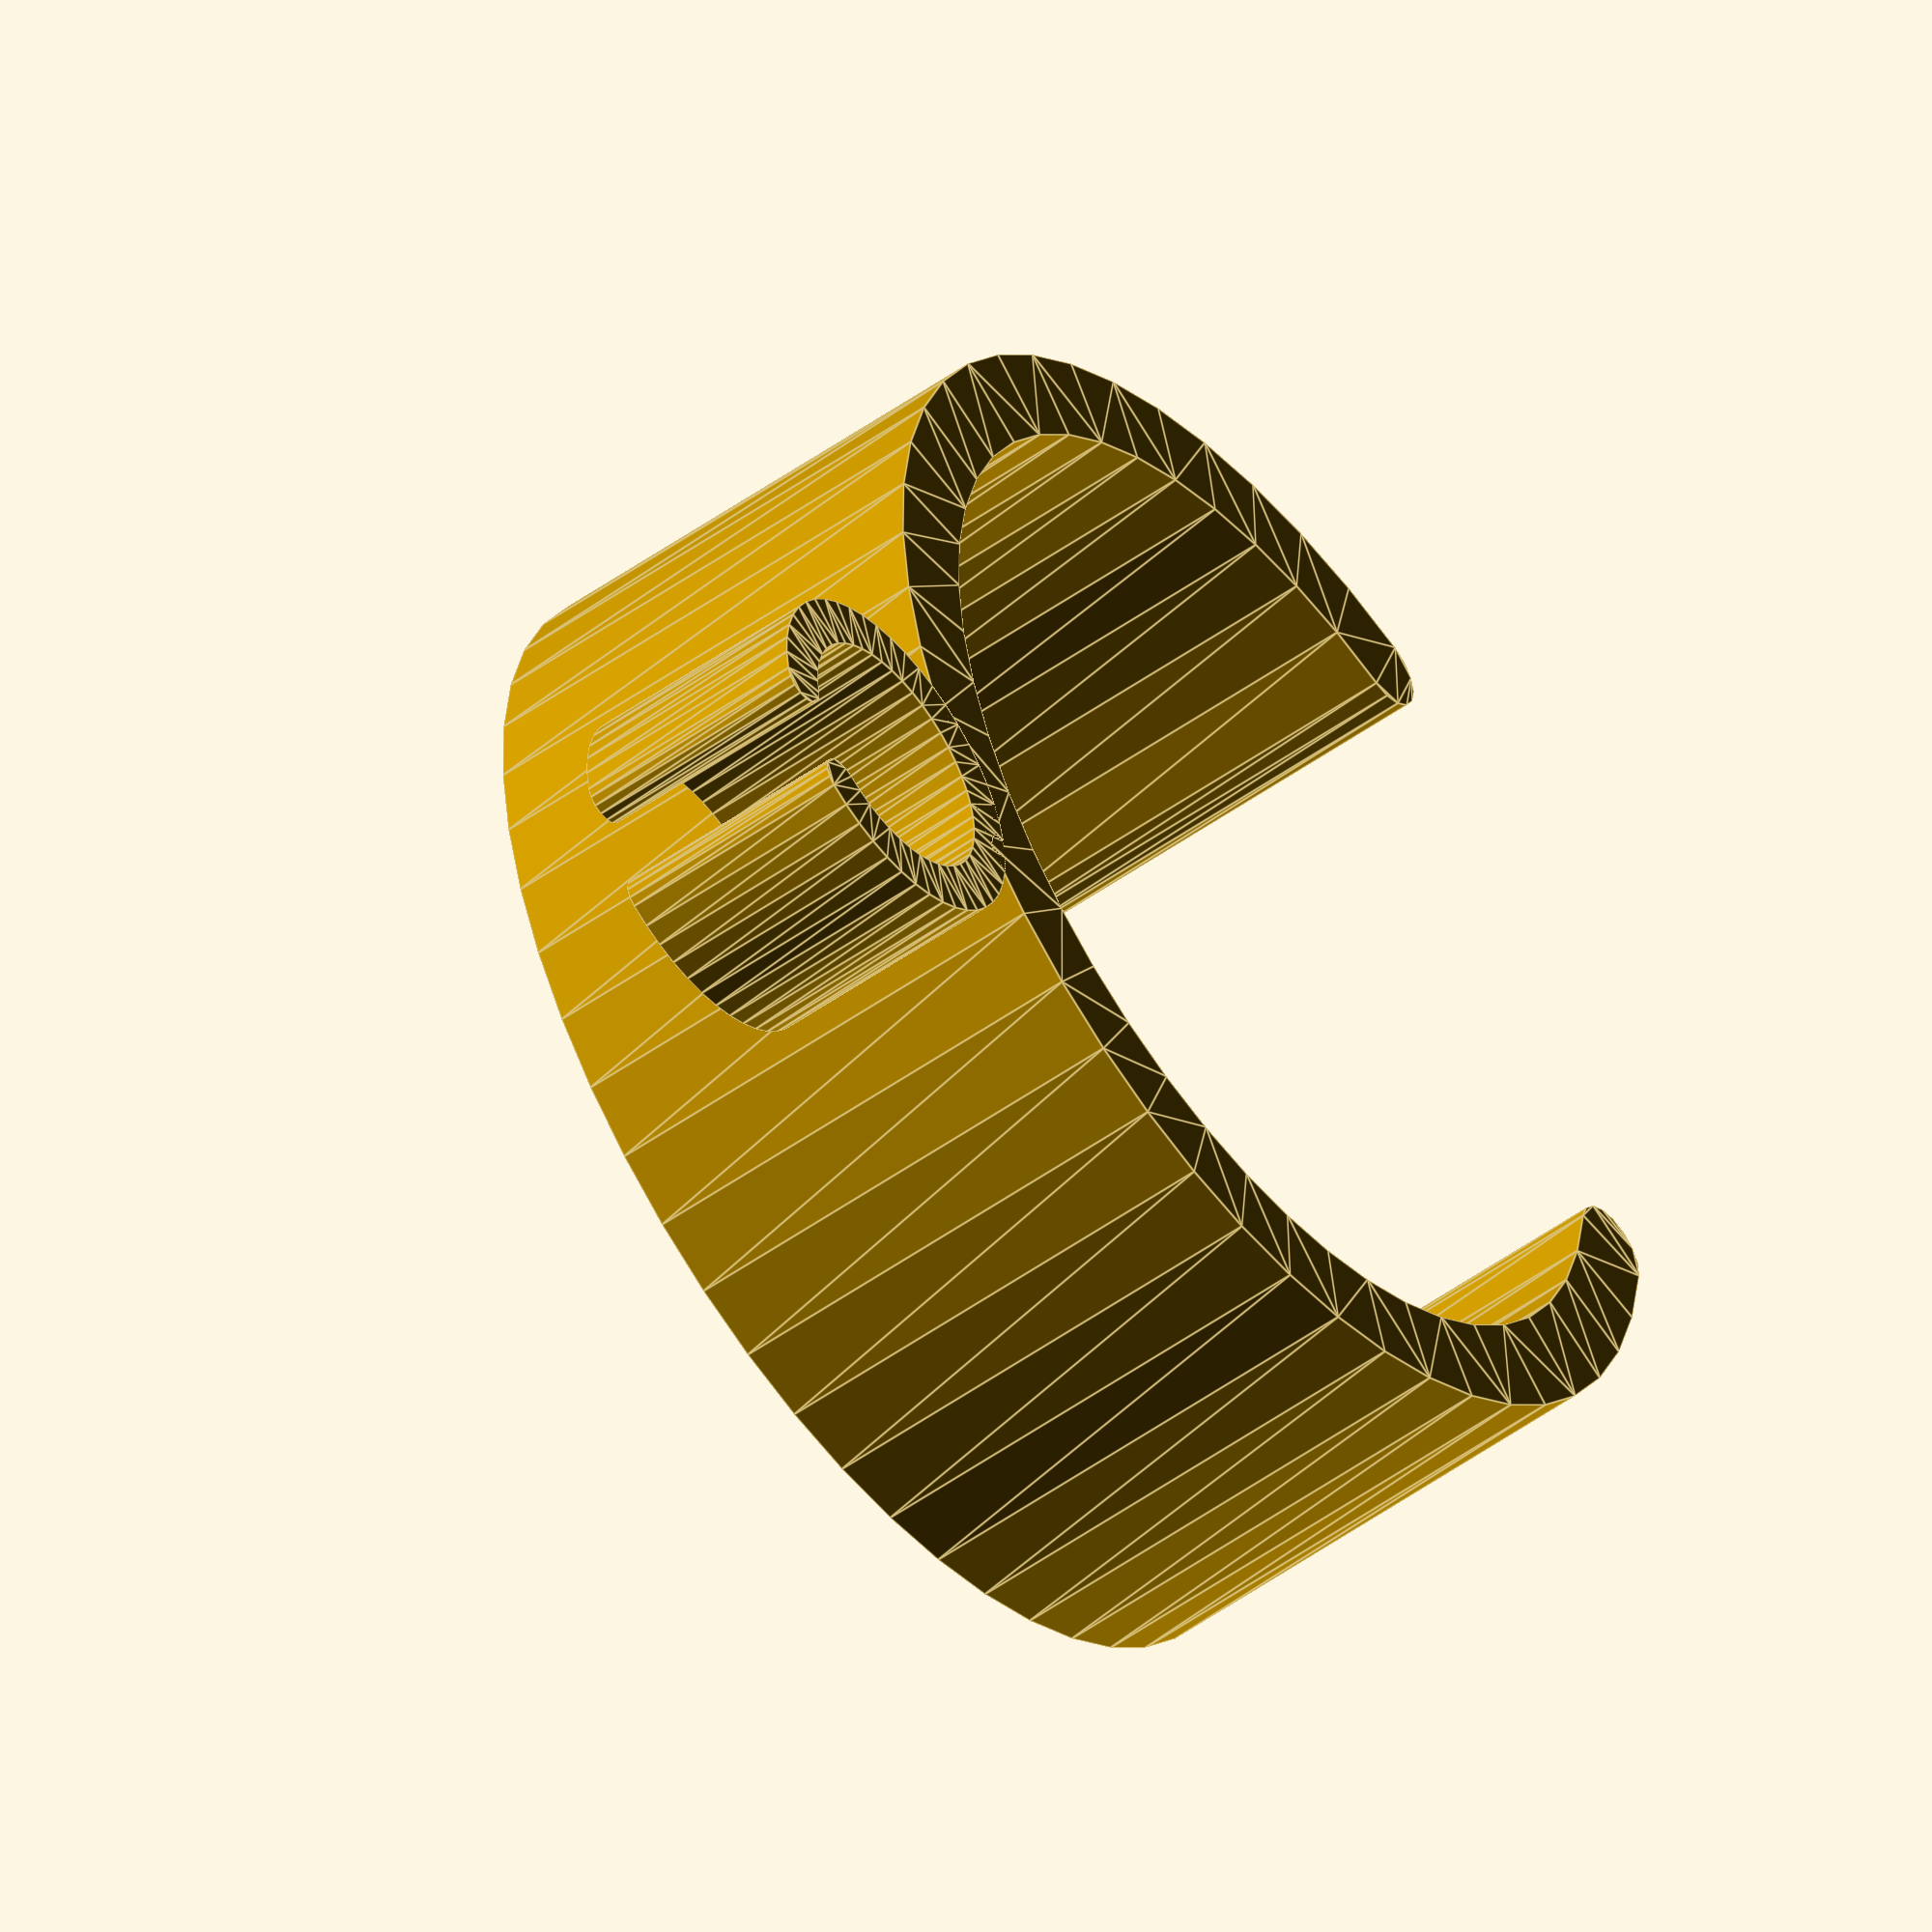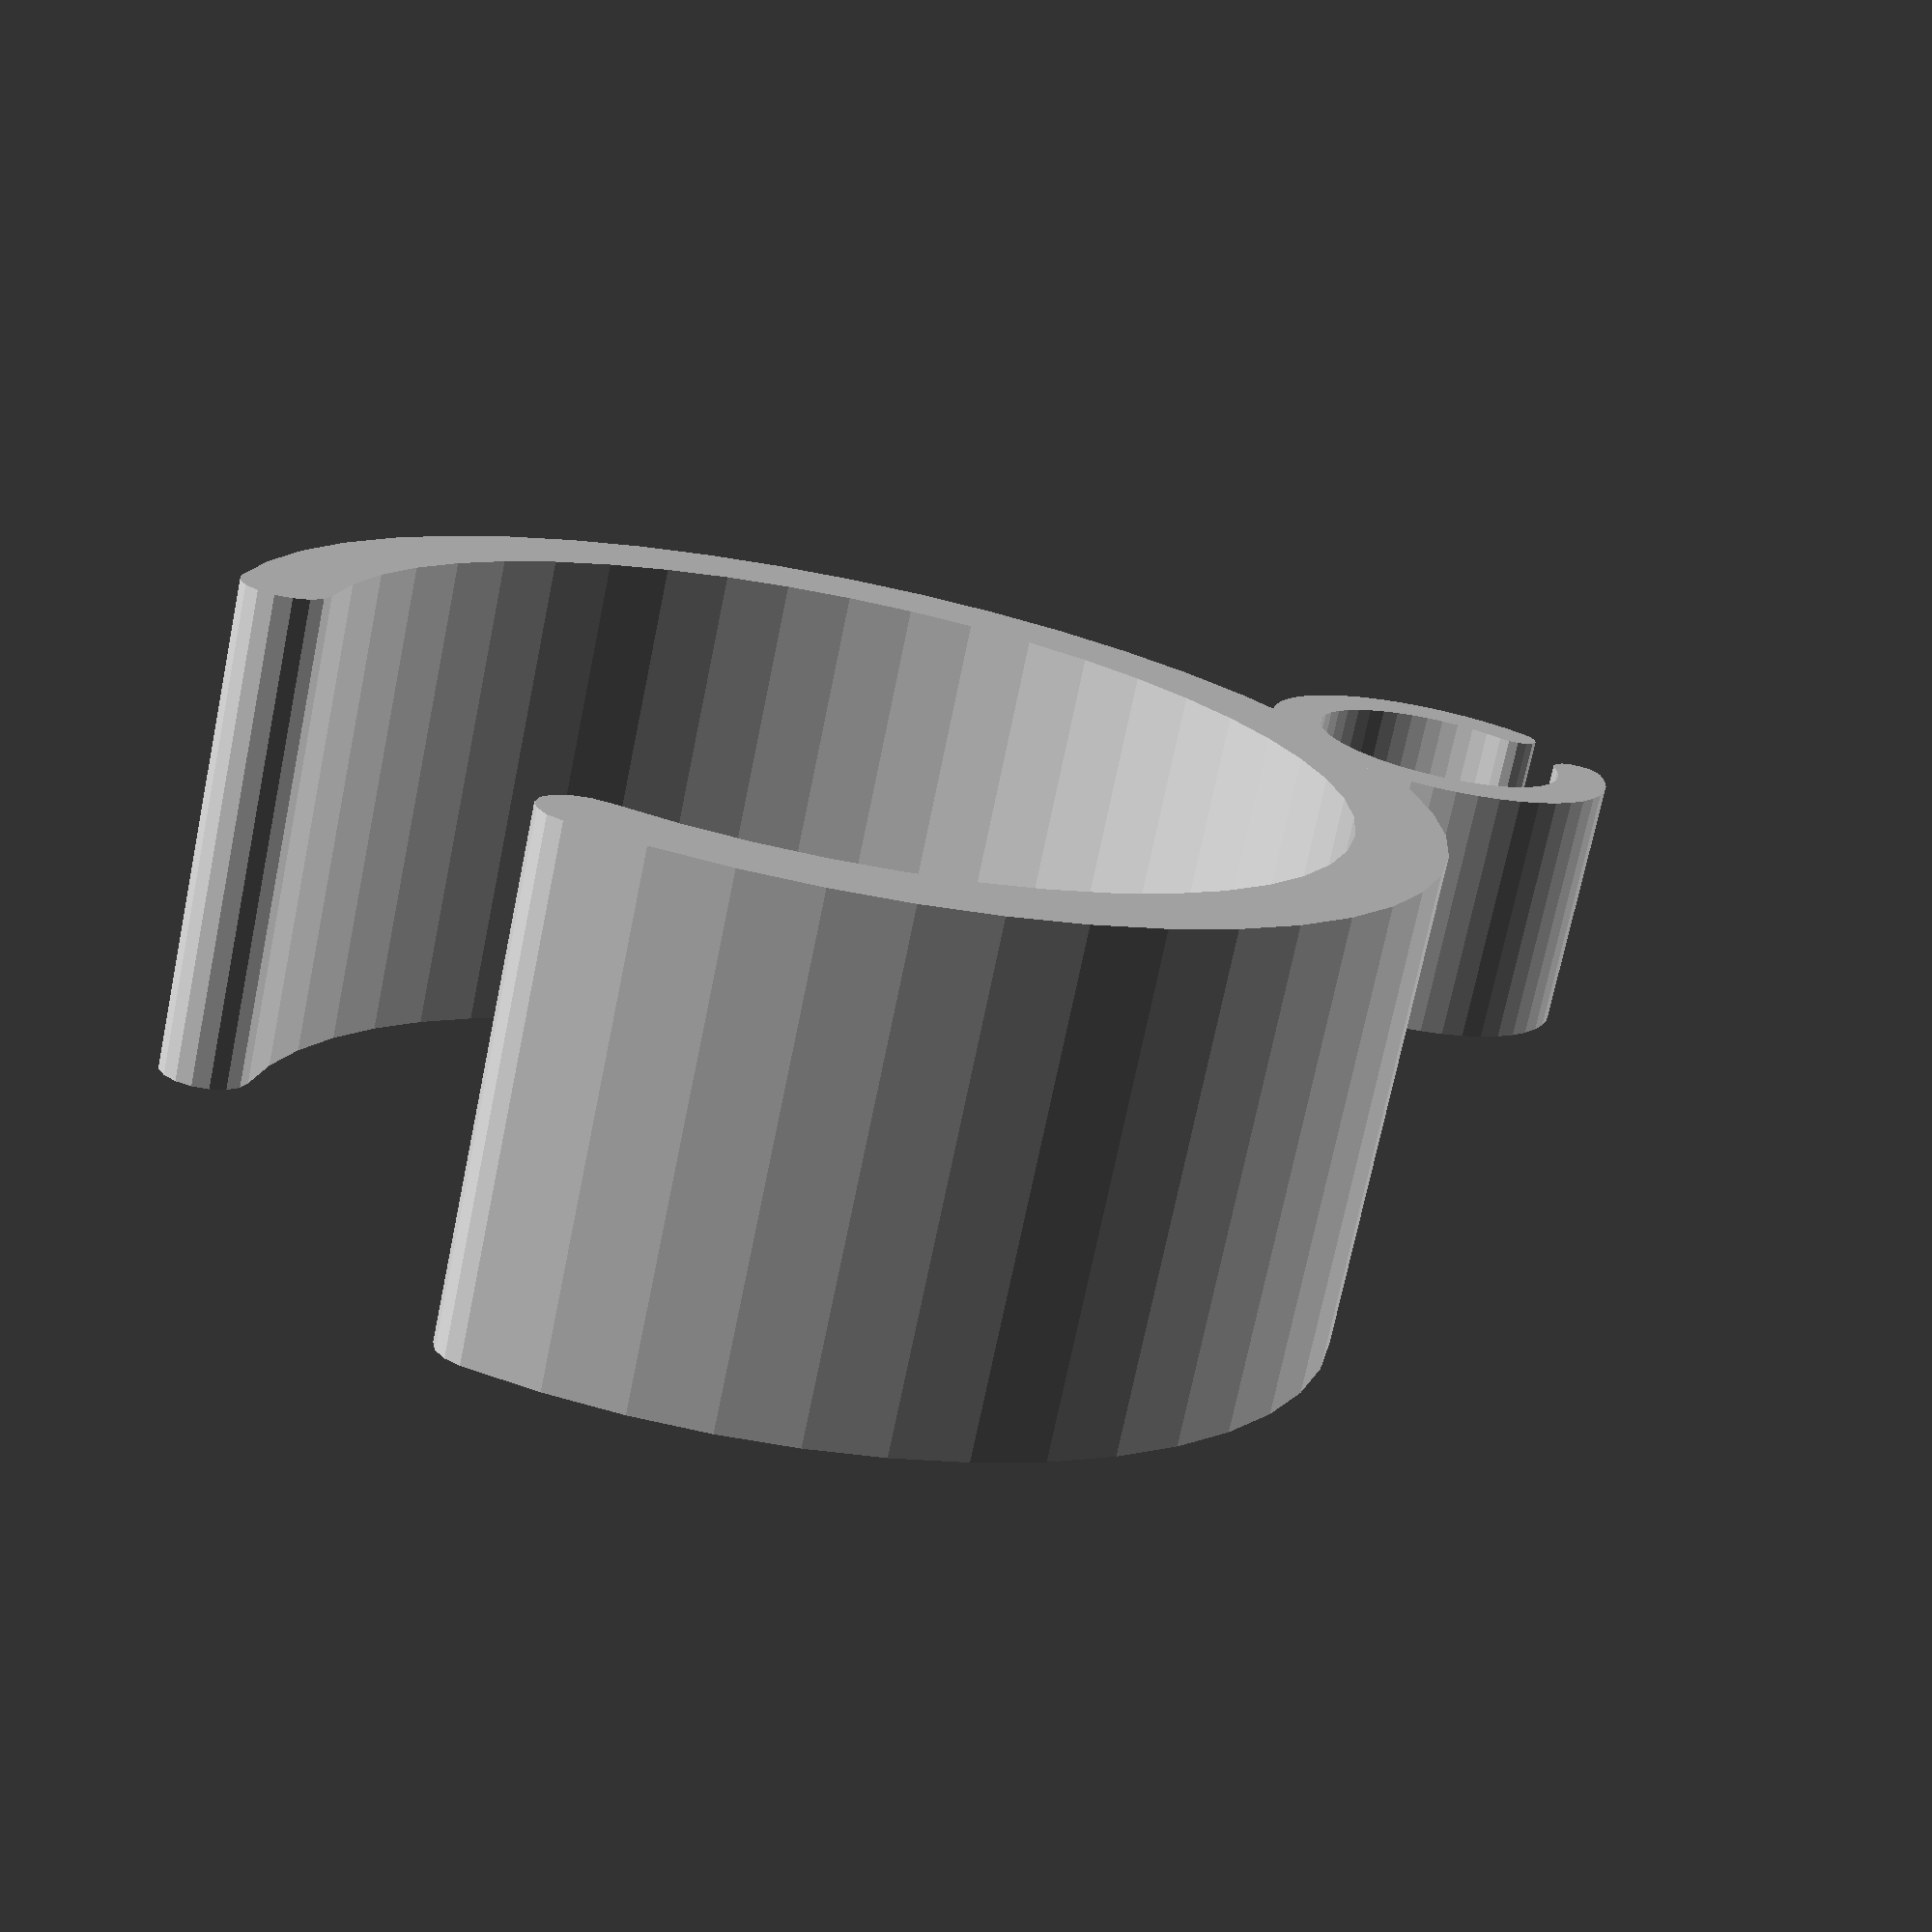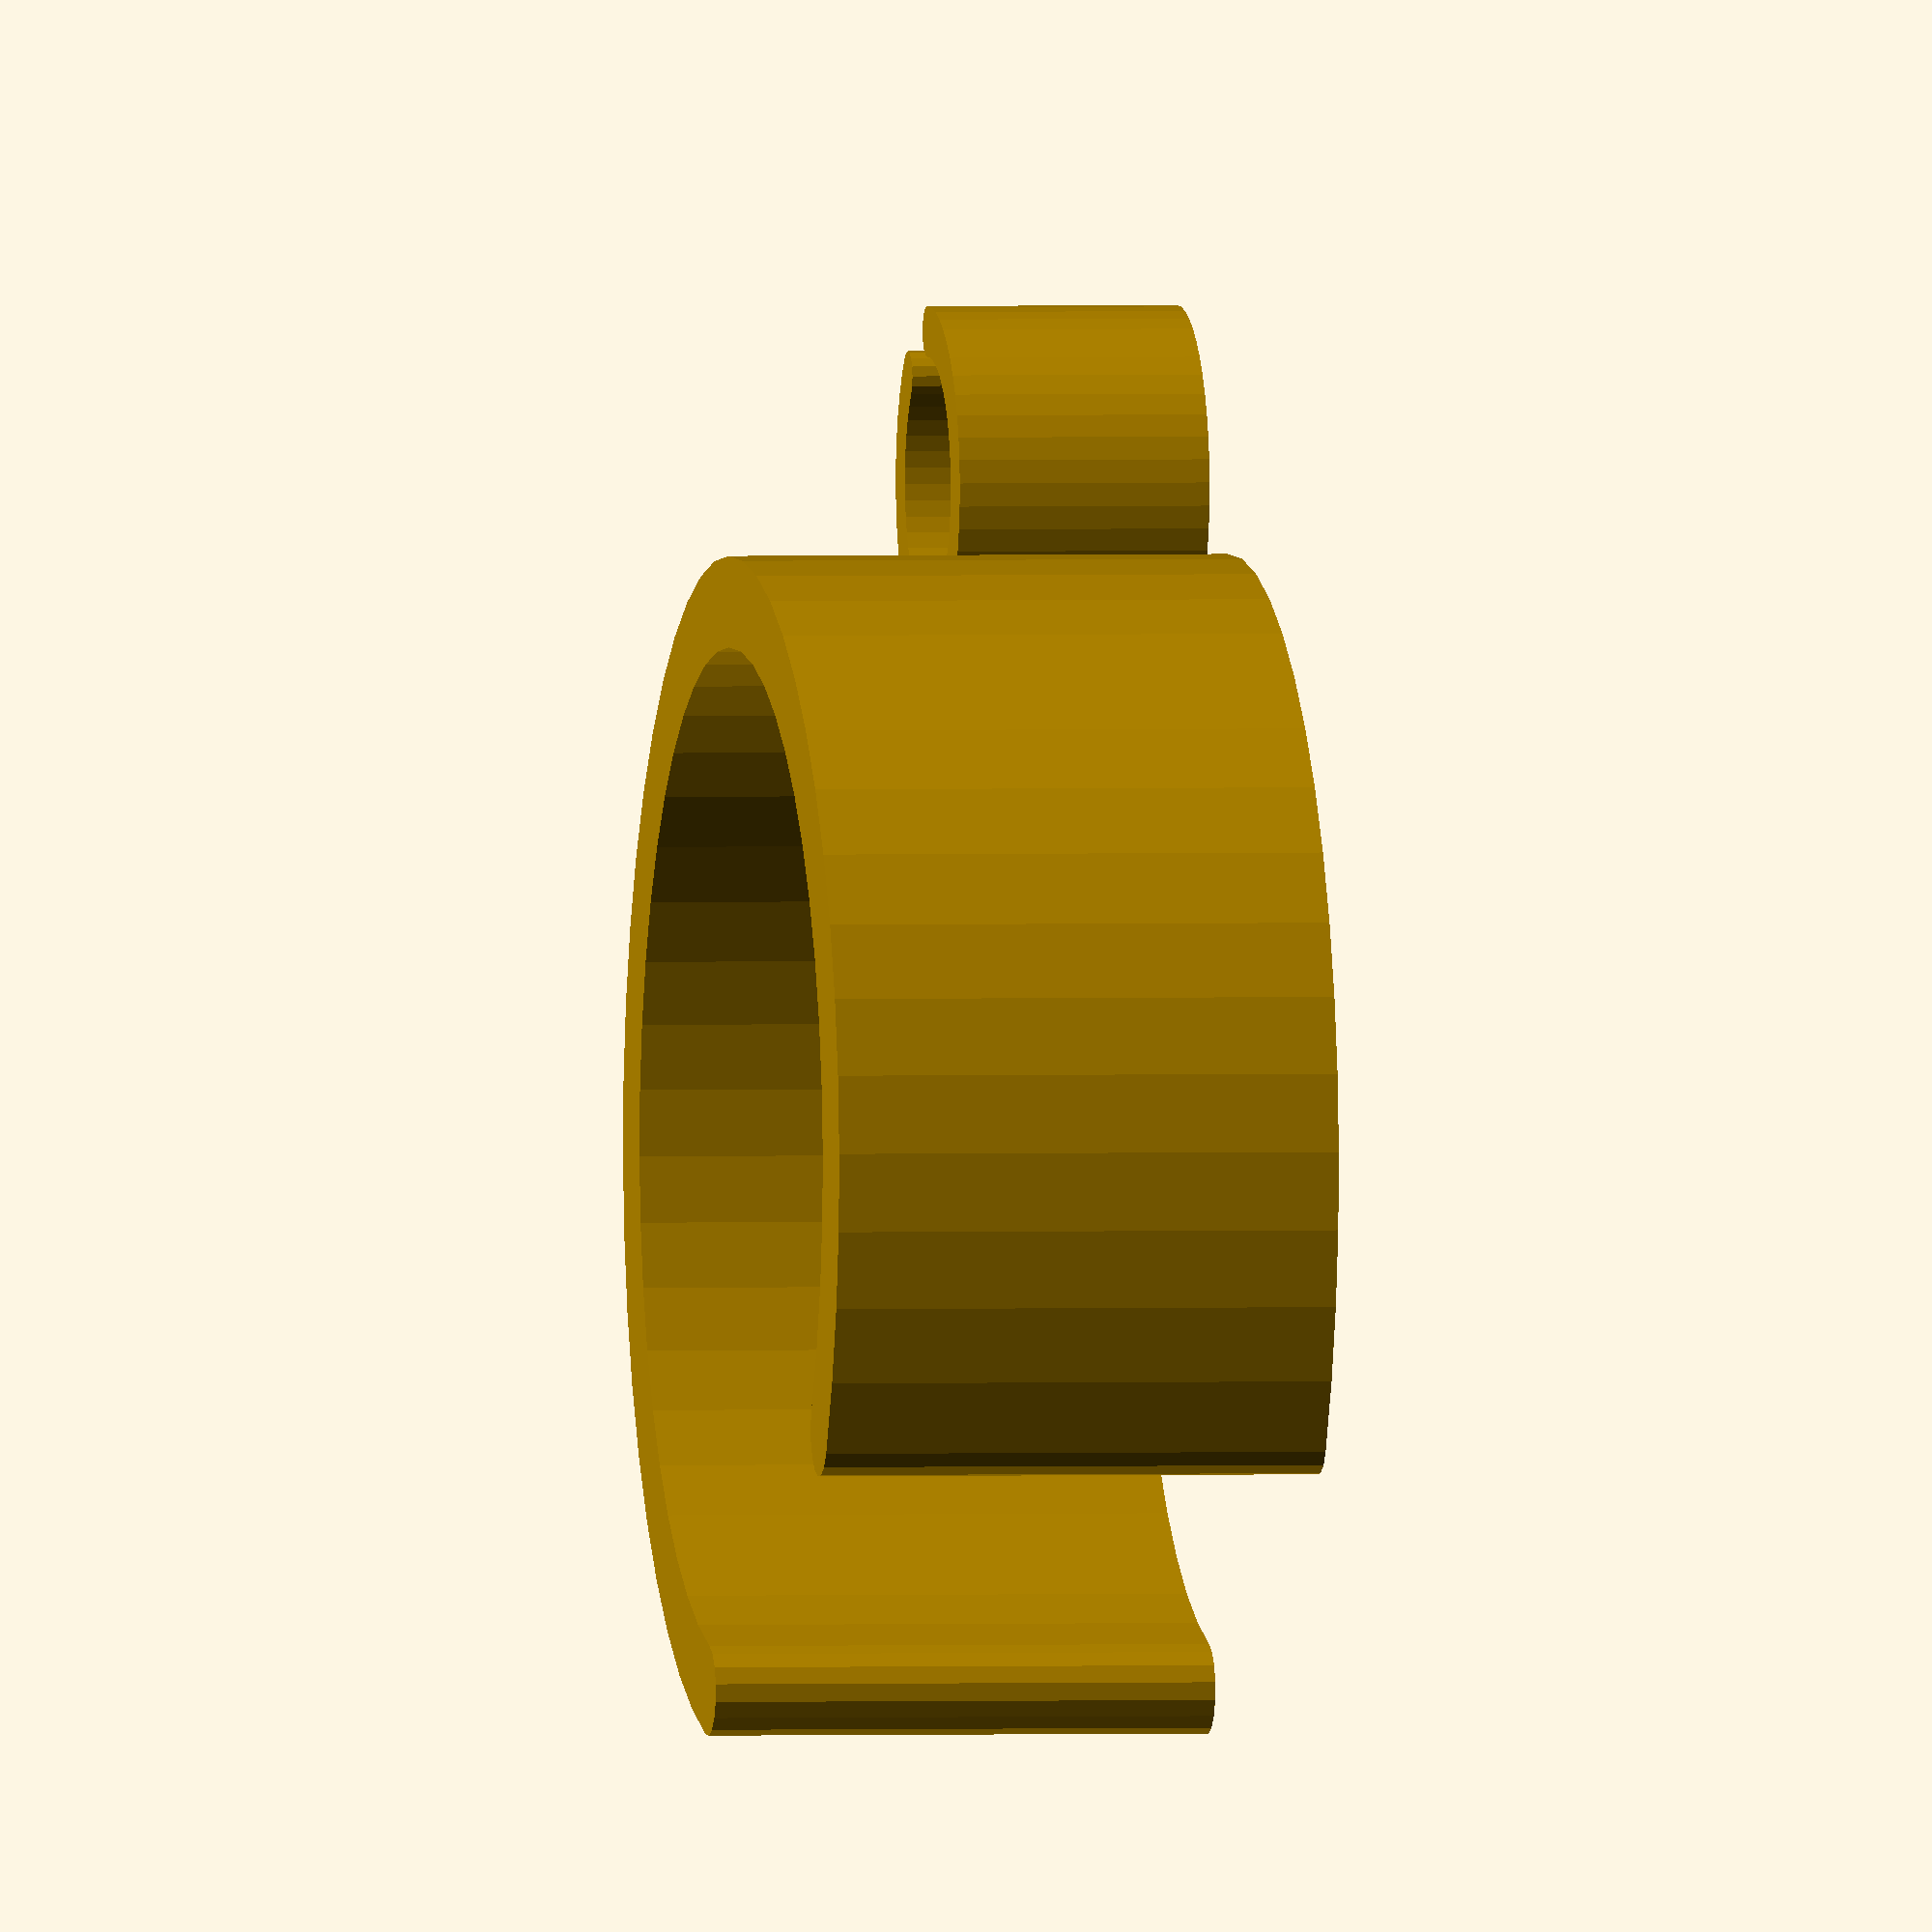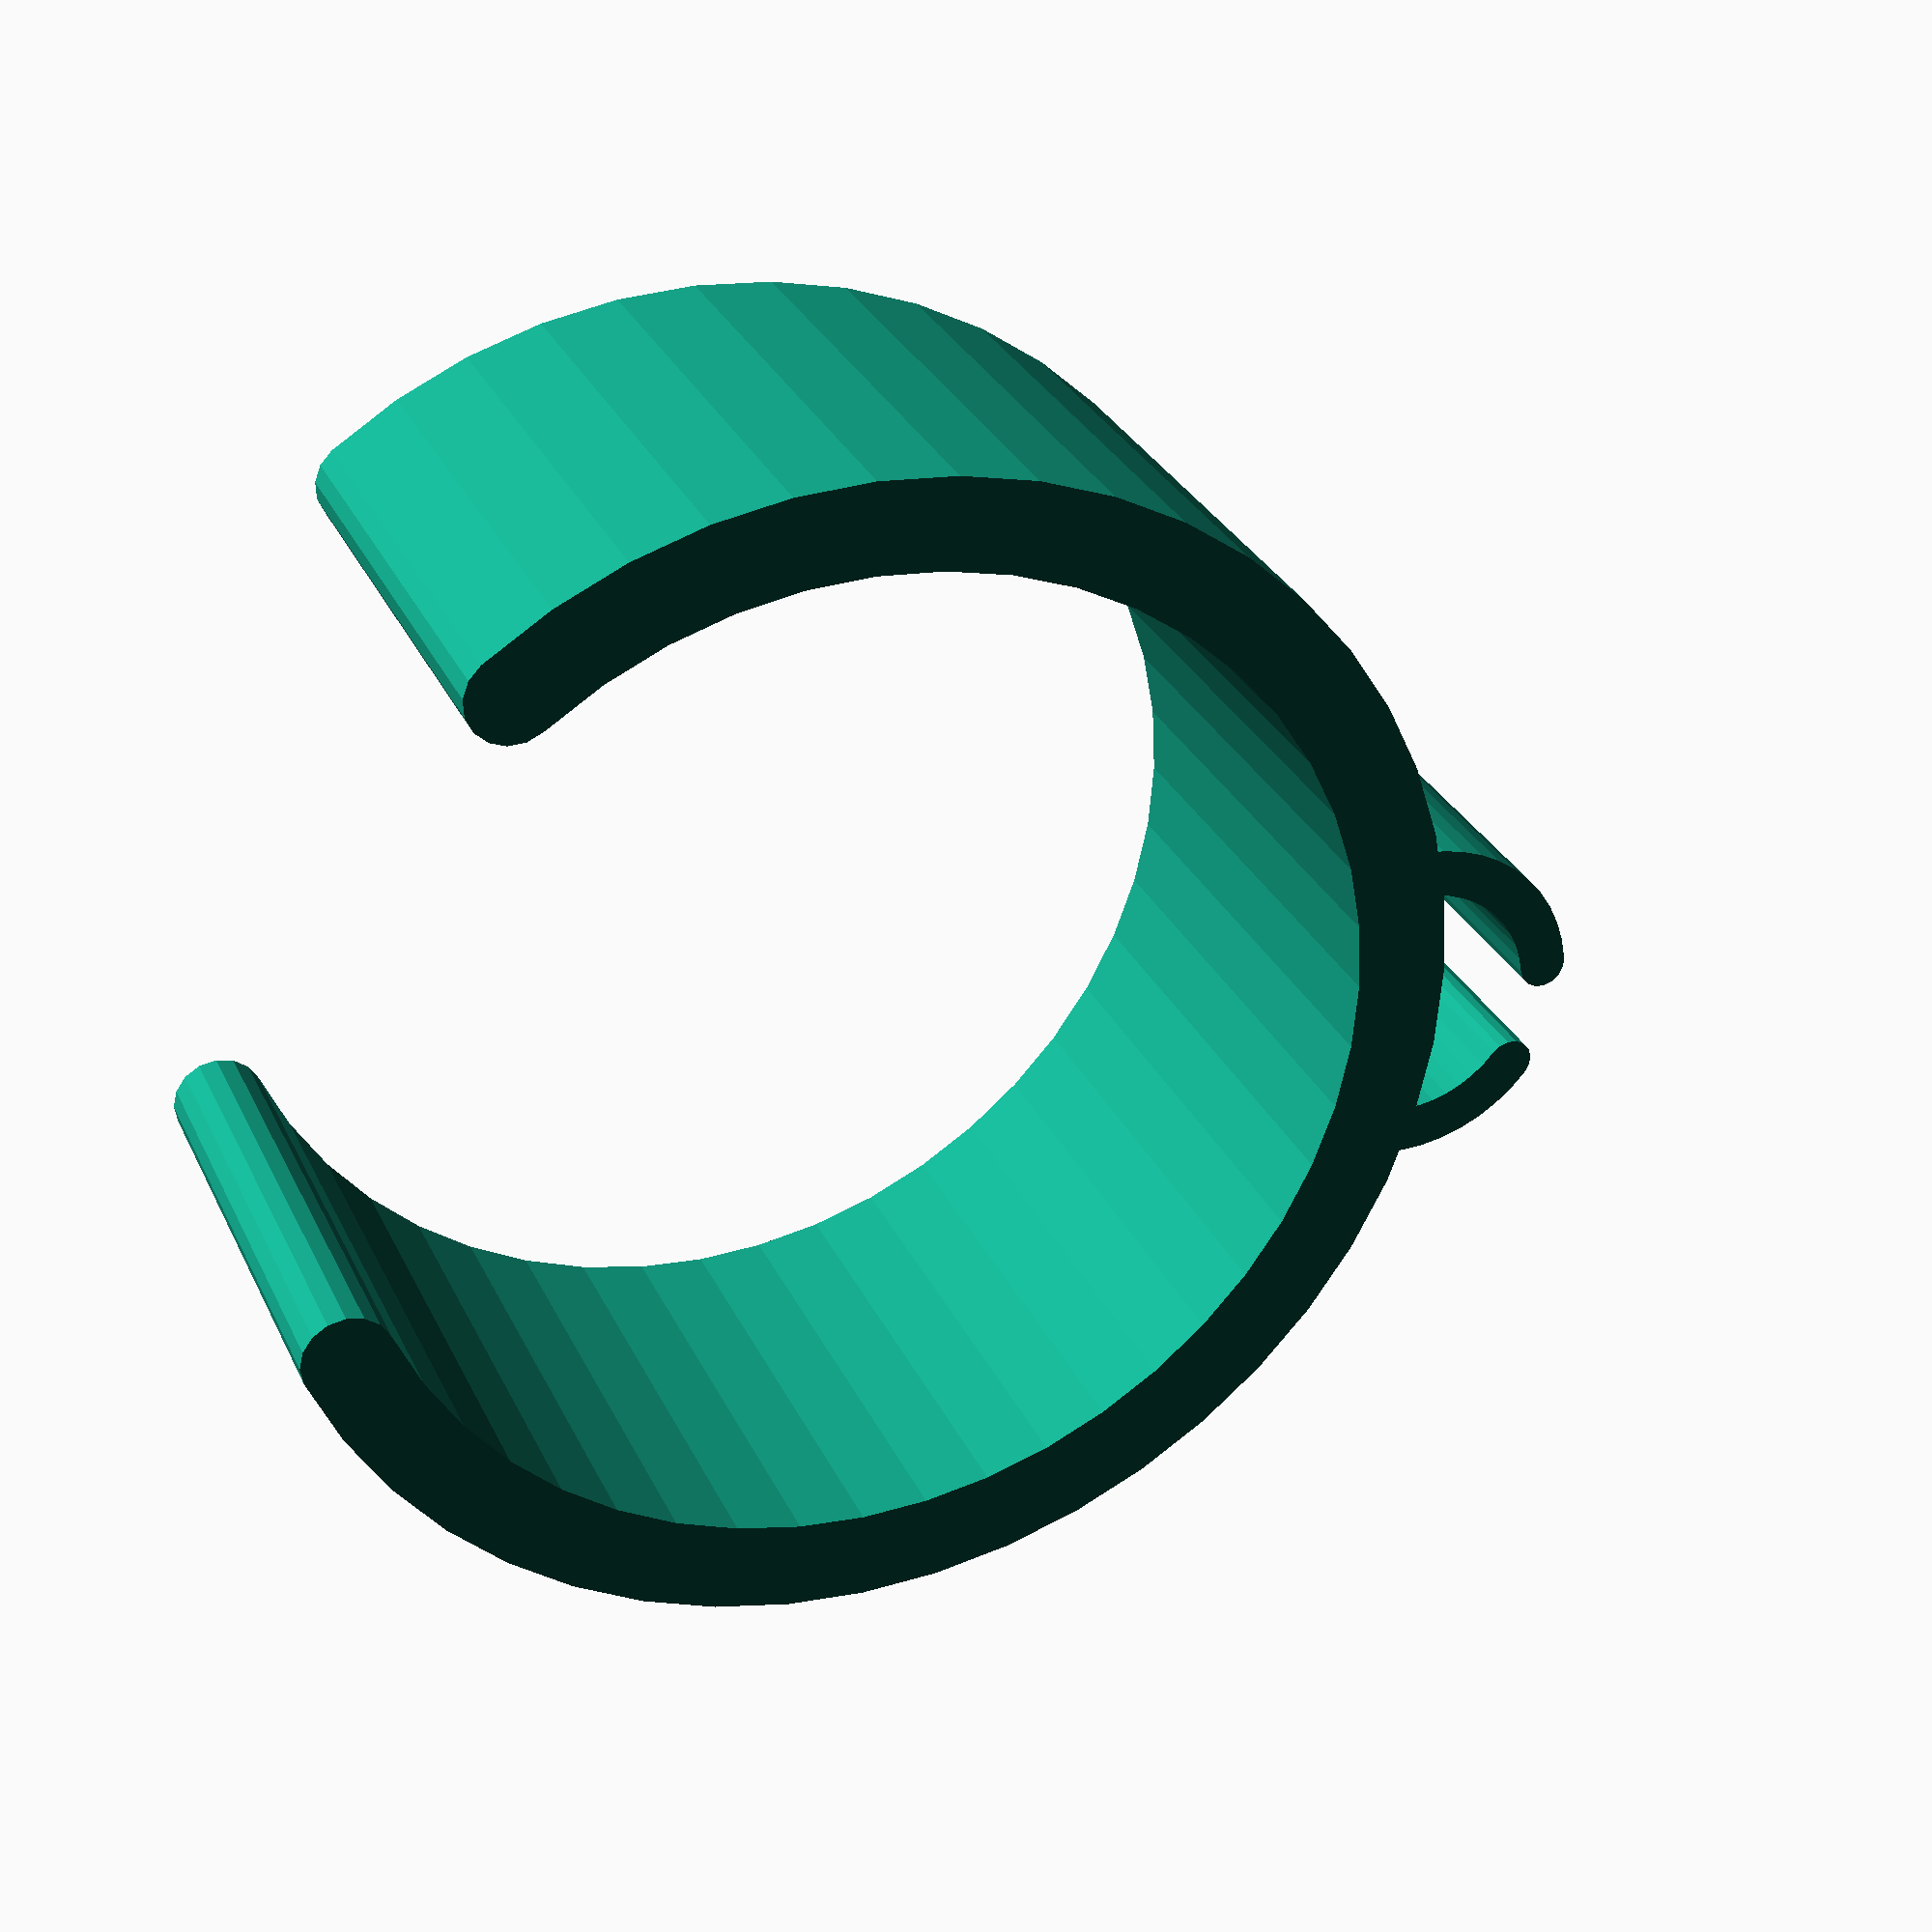
<openscad>
module c_ring(h=10, id=20, th=1.8, opening=90, nozzle_d=0.4) {
    od = id + 2*th;

    r = od/2 + th;
    wedge_points = [
        [0, 0],
        [r*cos(opening/2), r*sin(opening/2)],
        [r, 0],
        [r*cos(-opening/2), r*sin(-opening/2)]
    ];

    linear_extrude(h, convexity=4) {
        difference() {
            circle(d=od, $fn=48);
            circle(d=id, $fn=48);
            polygon(wedge_points);
        }
        
        for (theta = [-opening/2:opening:opening]) {
            rotate([0, 0, theta])
                translate([(id/2+od/2)/2, 0, 0])
                    circle(d=th, $fn=16);
        }
    }
}

// This part should snap onto the pipes of the Manfrotto Magic Arm.
translate([(20+1.8)/2, 0, 0])
    c_ring(h=10, id=20, th=1.8, opening=75);

rotate([0, 0, 180]) translate([(5+1.8)/2, 0, 0])
    c_ring(h=5, id=5, th=1, opening=45);

</openscad>
<views>
elev=231.0 azim=32.9 roll=52.0 proj=o view=edges
elev=253.0 azim=210.3 roll=11.7 proj=p view=solid
elev=358.7 azim=66.1 roll=79.6 proj=o view=solid
elev=330.9 azim=196.3 roll=338.8 proj=p view=solid
</views>
